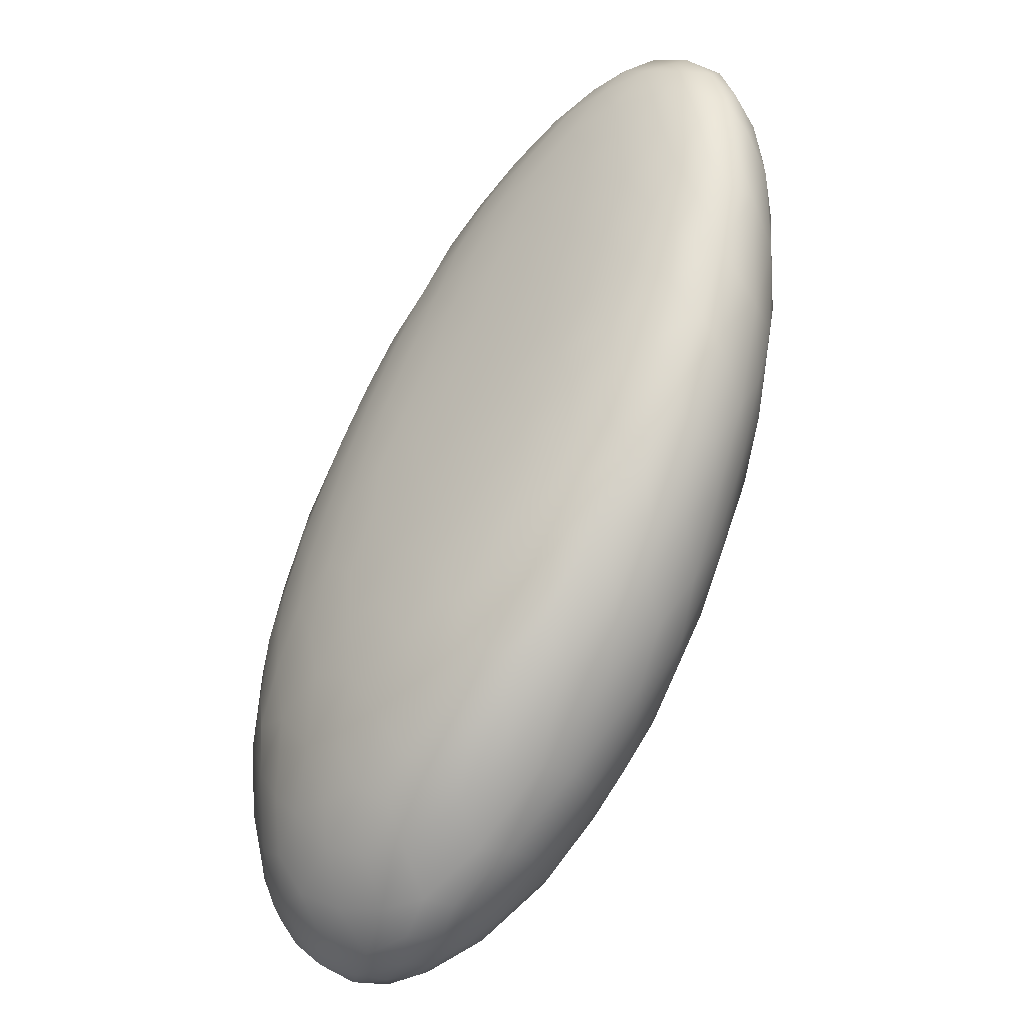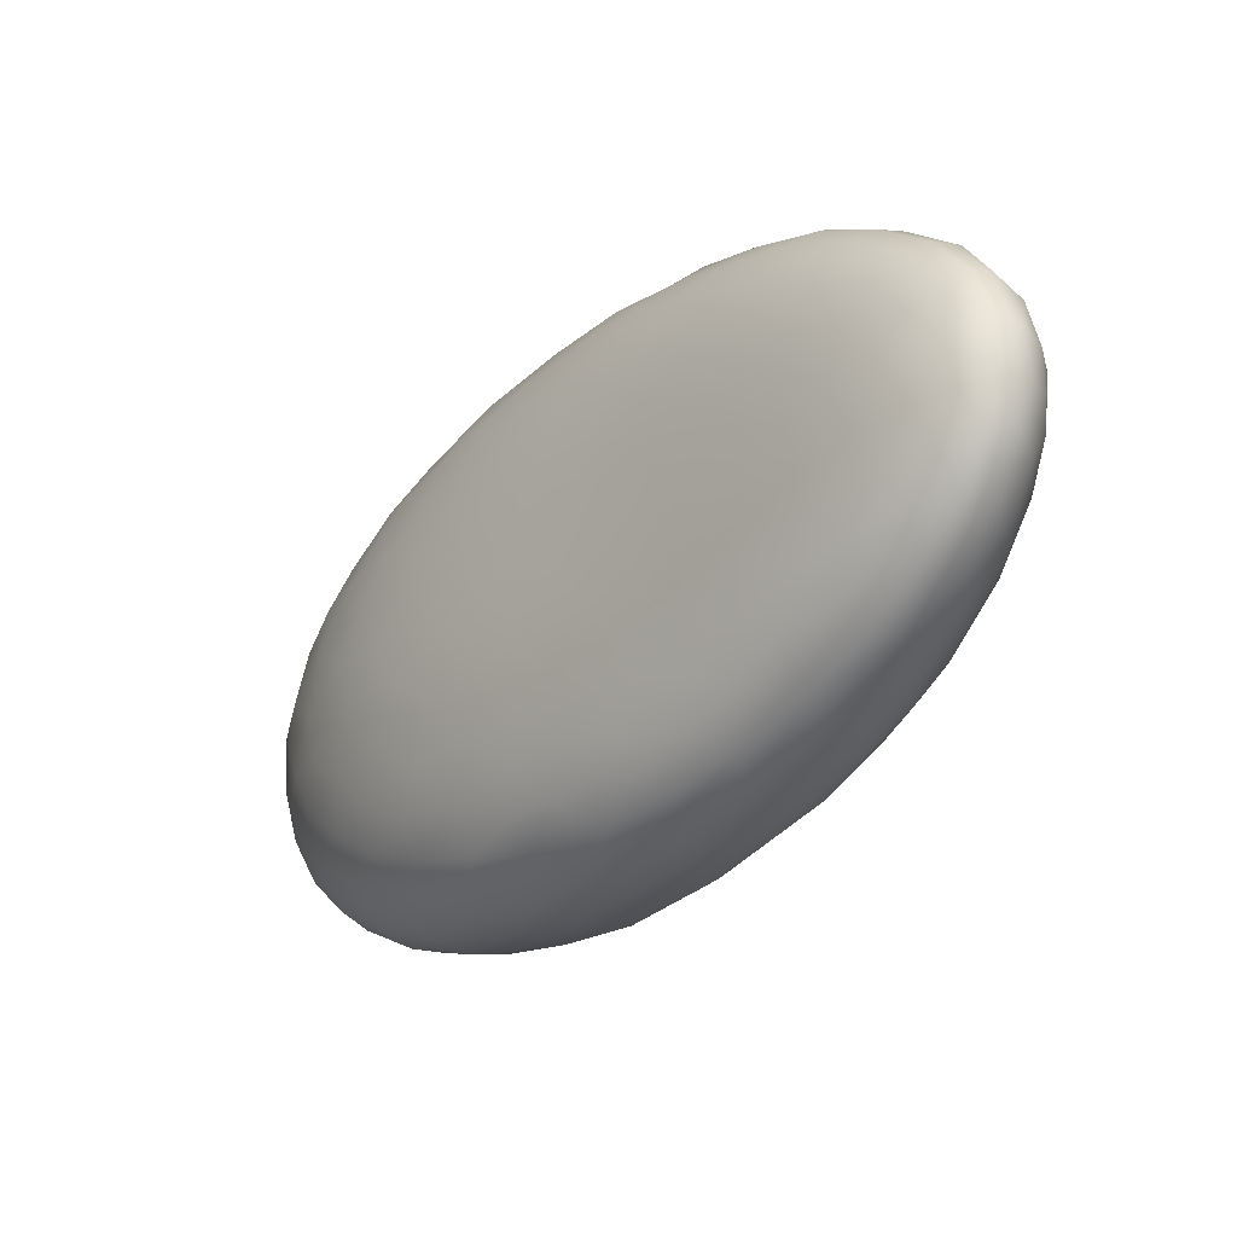
<metadata>
{"format":"obj","ext":"obj","renderer":"f3d","projection":"perspective","resolution":1024,"background":"white","views":[{"elev":22.6,"azim":132.7,"up":"+Y"},{"elev":72.6,"azim":169.6,"up":"+Y"}]}
</metadata>
<code>
v -1.998 -80.2 1542
v -1.844 -80.35 1542
v -1.906 -80.37 1542
v -1.345 -80.96 1541
v -1.427 -80.98 1541
v -1.247 -81.25 1541
v -2.685 -79.31 1542
v -2.742 -79.31 1542
v -2.806 -79.2 1542
v -1.259 -80.84 1542
v -1.349 -80.67 1542
v -1.202 -80.88 1542
v -3.021 -79.24 1541
v -3.054 -79.36 1541
v -2.926 -79.36 1541
v -2.077 -80.45 1543
v -1.974 -80.42 1542
v -1.863 -80.68 1543
v -2.503 -79.57 1542
v -2.413 -79.72 1542
v -2.566 -79.57 1542
v -3.19 -79.27 1542
v -3.144 -79.39 1542
v -3.125 -79.2 1542
v -3 -79.12 1542
v -2.958 -79.19 1542
v -3.066 -79.14 1542
v -2.267 -80.24 1543
v -2.304 -80.31 1543
v -2.455 -80.02 1543
v -2.796 -79.59 1542
v -2.919 -79.42 1542
v -2.782 -79.47 1542
v -1.443 -80.52 1541
v -1.608 -80.33 1541
v -1.535 -80.42 1541
v -1.264 -80.9 1542
v -1.376 -80.82 1542
v -1.389 -80.71 1542
v -1.741 -80.28 1541
v -1.576 -80.43 1541
v -1.672 -80.28 1541
v -2.958 -79.09 1542
v -2.889 -79.18 1542
v -2.149 -80.24 1543
v -2.23 -80.06 1542
v -2.067 -80.22 1542
v -2.443 -79.48 1541
v -2.573 -79.37 1541
v -2.505 -79.52 1541
v -2.297 -79.71 1542
v -2.457 -79.56 1542
v -2.42 -79.54 1542
v -2.126 -79.82 1542
v -1.985 -79.98 1542
v -2.112 -79.89 1542
v -1.948 -80.05 1541
v -2.04 -79.9 1541
v -2.138 -79.86 1541
v -2.669 -79.36 1541
v -1.531 -80.45 1542
v -1.573 -80.84 1542
v -1.688 -80.69 1542
v -1.589 -80.7 1542
v -2.48 -79.73 1542
v -2.634 -79.59 1542
v -2.159 -80.04 1542
v -1.817 -80.16 1542
v -1.919 -80.1 1542
v -2.332 -79.57 1541
v -2.487 -79.43 1541
v -2.523 -80.05 1543
v -1.339 -81.15 1542
v -1.335 -81 1542
v -1.24 -81.19 1542
v -2.649 -79.8 1543
v -2.683 -79.92 1543
v -2.321 -79.88 1542
v -2.253 -79.87 1542
v -2.729 -79.41 1542
v -2.883 -79.31 1542
v -1.882 -80.04 1541
v -1.869 -80.04 1541
v -1.752 -80.17 1541
v -2.391 -79.91 1542
v -2.551 -79.77 1542
v -2.833 -79.65 1542
v -3.021 -79.26 1542
v -2.053 -80.62 1543
v -2.324 -79.81 1541
v -2.191 -80.06 1541
v -2.103 -80.01 1541
v -2.223 -79.83 1541
v -2.012 -80.29 1541
v -1.891 -80.24 1541
v -1.819 -80.56 1542
v -1.383 -80.61 1541
v -1.809 -80.12 1541
v -2.3 -80.09 1543
v -1.67 -80.32 1542
v -1.555 -80.49 1542
v -1.744 -80.29 1542
v -1.708 -80.24 1542
v -2.165 -79.76 1541
v -2.321 -79.61 1541
v -2.314 -79.69 1541
v -1.753 -80.53 1542
v -2.844 -79.27 1542
v -1.273 -80.8 1541
v -1.167 -80.96 1541
v -1.292 -80.73 1541
v -2.089 -80.04 1542
v -1.929 -80.2 1542
v -1.411 -80.62 1542
v -1.755 -80.7 1542
v -2.352 -79.71 1542
v -1.654 -80.88 1542
v -1.843 -80.24 1542
v -1.665 -80.44 1542
v -1.502 -80.62 1542
v -1.542 -80.65 1542
v -2.599 -79.43 1542
v -2.629 -79.45 1542
v -2.64 -79.29 1541
v -2.737 -79.21 1542
v -2.784 -79.19 1541
v -1.135 -81.02 1542
v -1.088 -81.11 1541
v -1.209 -81.09 1542
v -1.454 -80.81 1542
v -2.186 -79.88 1542
v -2.378 -79.55 1542
v -3.086 -79.08 1542
v -3.069 -79.05 1542
v -3.008 -79.07 1542
v -2.958 -79.07 1542
v -2.701 -79.26 1542
v -2.843 -79.14 1542
v -1.082 -81.31 1542
v -1.134 -81.09 1542
v -2.686 -79.63 1542
v -1.695 -80.5 1542
v -2.918 -79.23 1541
v -3.025 -79.13 1542
v -3.089 -79.09 1542
v -3.157 -79.11 1542
v -3.195 -79.19 1542
v -3.212 -79.17 1542
v -3.161 -79.1 1542
v -3.201 -79.19 1542
v -3.231 -79.3 1542
v -3.23 -79.25 1542
v -3.241 -79.41 1542
v -3.222 -79.35 1542
v -3.183 -79.5 1542
v -3.046 -79.54 1541
v -3.015 -79.75 1541
v -3.11 -79.66 1542
v -3.184 -79.33 1542
v -3.212 -79.48 1542
v -3.232 -79.44 1542
v -3.216 -79.6 1542
v -3.179 -79.63 1542
v -2.905 -79.99 1541
v -3.037 -79.93 1541
v -1.854 -80.86 1543
v -1.794 -80.35 1542
v -1.057 -81.2 1542
v -1.753 -80.88 1543
v -1.154 -81.3 1542
v -2.013 -80.06 1542
v -1.493 -81.01 1542
v -1.654 -81.11 1543
v -1.434 -81.27 1542
v -3.137 -79.17 1542
v -3.107 -79.32 1542
v -2.804 -79.24 1541
v -2.696 -79.27 1541
v -1.935 -79.99 1541
v -2.025 -79.88 1541
v -1.435 -81.13 1542
v -3.111 -79.45 1542
v -1.283 -81.31 1542
v -2.748 -79.4 1541
v -2.953 -79.51 1541
v -2.786 -79.58 1541
v -2.56 -79.7 1541
v -1.164 -81.51 1542
v -1.064 -81.54 1542
v -2.798 -79.8 1541
v -2.915 -79.79 1541
v -2.648 -79.81 1541
v -2.5 -79.95 1541
v -2.354 -79.98 1541
v -2.733 -80.06 1541
v -2.551 -80.1 1541
v -2.358 -80.17 1541
v -2.174 -80.24 1541
v -2.188 -80.4 1541
v -1.021 -81.48 1542
v -1.043 -81.3 1542
v -1.457 -80.92 1542
v -2.571 -79.41 1542
v -0.9916 -81.56 1542
v -1.997 -79.91 1541
v -2.881 -79.11 1542
v -2.059 -79.86 1542
v -1.412 -80.63 1541
v -2.217 -79.7 1542
v -2.157 -79.74 1541
v -1.704 -80.22 1541
v -1.015 -81.34 1542
v -1.828 -80.45 1541
v -1.728 -80.45 1541
v -1.663 -80.71 1541
v -1.532 -80.66 1541
v -1.037 -81.32 1541
v -2.921 -79.13 1541
v -1.371 -80.79 1541
v -1.521 -80.55 1541
v -1.098 -81.14 1541
v -1.213 -81.09 1541
v -1.278 -80.86 1541
v -1.173 -81.02 1541
v -1.096 -81.26 1541
v -2.562 -79.37 1542
v -2.258 -79.7 1542
v -1.191 -81.47 1541
v -1.12 -81.44 1541
v -1.328 -81.28 1541
v -1.526 -81.03 1541
v -1.427 -81.34 1541
v -1.787 -80.79 1541
v -1.619 -81.12 1541
v -1.865 -80.6 1541
v -1.798 -80.92 1541
v -1.813 -81.03 1541
v -3.003 -79.48 1542
v -2.512 -80.33 1541
v -2.712 -80.28 1541
v -2.498 -80.54 1541
v -2.251 -80.74 1541
v -2.257 -80.5 1541
v -2.026 -80.85 1541
v -1.994 -80.71 1541
v -2.041 -80.49 1541
v -3.039 -79.64 1542
v -3.212 -79.58 1542
v -3.139 -79.82 1542
v -3.143 -79.56 1542
v -1.248 -81.93 1542
v -1.311 -81.84 1542
v -1.186 -81.83 1542
v -1.406 -81.75 1541
v -1.593 -81.5 1541
v -1.659 -81.61 1541
v -2.004 -80.81 1543
v -1.113 -81.7 1542
v -1.212 -81.65 1542
v -1.048 -81.86 1542
v -1.117 -81.93 1542
v -1.057 -81.84 1542
v -2.605 -80.56 1541
v -2.382 -81 1541
v -2.373 -80.82 1541
v -2.766 -80.42 1541
v -2.885 -80.51 1542
v -2.635 -80.92 1542
v -2.719 -80.77 1542
v -1.913 -81.69 1542
v -2.055 -81.48 1542
v -1.847 -81.68 1542
v -1.538 -81.91 1542
v -1.427 -81.87 1542
v -1.384 -81.97 1542
v -1.266 -81.99 1542
v -1.643 -81.78 1542
v -1.712 -81.81 1542
v -1.652 -81.89 1542
v -1.446 -81.98 1542
v -1.554 -81.93 1542
v -1.262 -81.99 1542
v -1.36 -81.97 1542
v -1.454 -81.9 1541
v -2.102 -81.53 1542
v -1.984 -81.67 1542
v -1.785 -81.82 1542
v -1.757 -81.79 1542
v -1.606 -81.84 1541
v -2.213 -81.46 1542
v -2.257 -81.35 1542
v -2.138 -81.52 1542
v -1.923 -81.7 1542
v -1.979 -81.59 1541
v -1.775 -81.66 1541
v -1.557 -81.76 1541
v -2.431 -81.1 1542
v -2.441 -81.18 1542
v -2.59 -80.94 1542
v -2.265 -81.21 1542
v -2.408 -81.02 1542
v -2.322 -81 1542
v -1.836 -81.58 1542
v -2.111 -81.25 1542
v -1.853 -81.45 1542
v -2.396 -80.74 1543
v -2.194 -80.97 1543
v -1.589 -81.73 1542
v -1.711 -81.49 1542
v -1.919 -81.23 1543
v -2.016 -81.2 1542
v -2.309 -80.69 1543
v -1.432 -81.75 1542
v -1.556 -81.64 1542
v -1.63 -81.39 1542
v -1.794 -81.26 1543
v -2.053 -80.94 1543
v -1.826 -81.07 1543
v -2.248 -80.56 1543
v -2.686 -80.85 1542
v -2.779 -80.66 1542
v -2.777 -80.55 1542
v -2.951 -80.35 1542
v -2.991 -80.19 1542
v -3.045 -80.17 1542
v -2.883 -80.48 1542
v -3.175 -79.75 1542
v -3.085 -79.93 1542
v -3.098 -80 1542
v -3.161 -79.85 1542
v -3.119 -79.96 1542
v -3.021 -80.14 1542
v -2.837 -80.45 1541
v -2.917 -80.26 1541
v -3.14 -79.7 1542
v -2.914 -80.13 1541
v -2.6 -80.84 1542
v -2.53 -80.79 1542
v -2.54 -80.65 1543
v -2.74 -80.39 1542
v -2.892 -80.27 1542
v -2.902 -80.11 1542
v -3.011 -80 1542
v -2.559 -80.46 1543
v -2.791 -80.1 1543
v -3.038 -79.8 1542
v -2.523 -80.36 1543
v -2.498 -80.21 1543
v -2.682 -80.07 1543
v -2.873 -79.8 1542
v -2.967 -79.82 1542
v -2.357 -81.3 1542
v -2.519 -81.1 1542
v -2.366 -81.26 1542
v -2.457 -81.08 1542
v -2.186 -81.4 1541
v -2.718 -80.7 1542
v -2.617 -80.71 1541
v -2.544 -80.9 1541
v -2.224 -81.28 1541
v -2.067 -81.38 1541
v -2.229 -81.07 1541
v -2.099 -81.13 1541
v -1.876 -81.46 1541
v -0.9994 -81.54 1542
v -1.045 -81.5 1541
v -1.042 -81.71 1541
v -1.006 -81.73 1542
v -1.015 -81.67 1542
v -1.008 -81.75 1542
v -1.056 -81.73 1542
v -1.097 -81.82 1542
v -1.14 -81.89 1542
v -1.309 -81.9 1541
v -1.39 -81.59 1541
v -1.267 -81.68 1541
v -1.215 -81.84 1541
v -1.181 -81.75 1541
v -1.197 -81.93 1541
v -1.18 -81.62 1541
v -1.109 -81.73 1541
v -1.126 -81.85 1541
v -1.065 -81.84 1542
v -1.11 -81.92 1542
v -1.166 -81.97 1542
v -1.097 -81.6 1541
v -1.441 -81.62 1542
v -1.286 -81.74 1542
v -1.342 -81.54 1542
v -1.274 -81.47 1542
v -1.489 -81.4 1542
v -1.277 -81.5 1541
v -1.575 -81.35 1541
v -1.84 -81.16 1541
v -1.812 -81.38 1541
v -2.018 -81.06 1541
g grp1
f 3 2 1
f 6 5 4
f 9 8 7
f 12 11 10
f 15 14 13
f 18 17 16
f 21 20 19
f 24 23 22
f 27 26 25
f 30 29 28
f 33 32 31
f 36 35 34
f 39 38 37
f 42 41 40
f 44 43 25
f 47 46 45
f 50 49 48
f 53 52 51
f 56 55 54
f 59 58 57
f 49 50 60
f 61 11 34
f 64 63 62
f 21 66 65
f 1 67 47
f 55 69 68
f 48 71 70
f 72 29 30
f 75 74 73
f 76 72 30
f 77 72 76
f 67 79 78
f 26 44 25
f 16 45 28
f 81 33 80
f 84 83 82
f 86 85 65
f 76 87 77
f 88 32 81
f 16 29 89
f 92 91 90
f 90 93 92
f 92 95 94
f 92 94 91
f 17 18 96
f 36 34 97
f 57 98 40
f 85 30 99
f 102 101 100
f 103 35 84
f 104 58 59
f 106 105 104
f 64 107 63
f 44 26 108
f 111 110 109
f 1 113 112
f 11 61 114
f 115 63 96
f 19 20 116
f 63 115 117
f 80 108 81
f 119 102 118
f 35 103 61
f 65 85 78
f 121 120 119
f 8 123 122
f 101 39 114
f 126 125 124
f 88 26 27
f 128 12 127
f 38 74 129
f 55 56 69
f 38 121 130
f 116 131 51
f 132 70 71
f 43 134 133
f 136 135 134
f 138 137 125
f 96 18 115
f 45 17 47
f 140 129 139
f 37 38 129
f 141 33 31
f 121 142 64
f 13 144 143
f 16 28 29
f 18 16 89
f 146 145 24
f 146 24 147
f 146 147 148
f 147 24 22
f 24 145 144
f 24 144 13
f 24 13 14
f 24 14 23
f 148 150 149
f 149 146 148
f 148 152 151
f 148 147 152
f 148 151 150
f 152 154 153
f 151 152 153
f 22 152 147
f 154 152 22
f 154 22 23
f 154 23 155
f 23 14 156
f 158 156 157
f 158 23 156
f 155 23 158
f 150 151 159
f 159 151 160
f 160 151 153
f 153 154 161
f 153 161 162
f 155 161 154
f 162 161 155
f 163 162 155
f 163 155 158
f 165 157 164
f 158 157 165
f 18 89 166
f 2 142 167
f 121 38 120
f 33 81 32
f 137 9 7
f 37 10 39
f 128 127 168
f 119 142 121
f 166 169 18
f 3 1 47
f 39 101 120
f 140 127 10
f 170 139 129
f 113 171 112
f 62 117 172
f 20 65 78
f 99 45 46
f 117 169 173
f 49 124 71
f 174 117 173
f 169 117 18
f 175 149 150
f 175 150 159
f 175 159 176
f 8 9 44
f 126 178 177
f 68 103 82
f 58 179 57
f 46 85 99
f 60 178 49
f 74 38 130
f 179 180 83
f 172 117 181
f 75 73 170
f 174 181 117
f 176 159 182
f 101 119 120
f 181 183 73
f 172 181 73
f 143 184 15
f 143 15 13
f 15 186 185
f 186 15 184
f 186 184 187
f 188 170 183
f 189 170 188
f 139 170 189
f 185 156 14
f 15 185 14
f 185 186 190
f 191 185 190
f 185 191 156
f 190 186 192
f 187 192 186
f 187 194 193
f 193 192 187
f 194 187 90
f 194 90 91
f 156 191 157
f 191 190 195
f 191 195 164
f 196 190 192
f 195 190 196
f 196 192 193
f 193 194 197
f 197 194 198
f 197 198 199
f 198 194 91
f 198 91 94
f 191 164 157
f 200 139 189
f 201 139 200
f 202 130 64
f 167 113 2
f 119 101 102
f 203 52 53
f 108 26 81
f 30 86 76
f 204 201 200
f 205 82 83
f 134 43 136
f 206 125 126
f 127 12 10
f 82 205 207
f 172 202 62
f 75 129 74
f 202 64 62
f 71 48 49
f 11 114 10
f 61 34 35
f 17 96 3
f 202 74 130
f 3 107 2
f 98 179 83
f 10 114 39
f 208 36 97
f 210 209 207
f 178 124 49
f 98 42 40
f 180 205 83
f 56 171 69
f 107 64 142
f 203 122 52
f 67 1 112
f 85 46 78
f 35 36 211
f 105 70 210
f 201 212 168
f 213 94 95
f 213 95 214
f 212 201 204
f 213 214 215
f 183 170 73
f 215 214 216
f 217 128 212
f 212 128 168
f 115 18 117
f 206 218 135
f 126 218 206
f 216 4 5
f 4 216 219
f 219 216 220
f 221 128 217
f 135 218 144
f 144 145 135
f 82 55 68
f 101 114 61
f 79 67 112
f 219 223 222
f 4 219 222
f 4 222 6
f 225 222 224
f 218 143 144
f 224 222 223
f 218 177 143
f 86 30 85
f 63 117 62
f 43 44 9
f 129 75 170
f 129 140 37
f 55 207 54
f 142 2 107
f 122 123 19
f 66 33 141
f 11 12 111
f 69 118 102
f 110 12 128
f 58 104 180
f 103 68 100
f 226 137 203
f 66 86 65
f 46 47 67
f 86 66 141
f 138 43 9
f 8 80 123
f 210 104 105
f 66 80 33
f 54 207 209
f 36 41 42
f 26 88 81
f 227 132 53
f 116 52 19
f 53 226 203
f 47 17 3
f 42 98 211
f 124 178 126
f 135 136 206
f 51 56 227
f 226 53 132
f 167 118 113
f 123 21 19
f 20 79 116
f 105 50 48
f 80 66 21
f 178 60 177
f 20 21 65
f 45 99 28
f 98 57 179
f 218 126 177
f 6 229 228
f 222 229 6
f 6 228 230
f 6 230 5
f 230 232 231
f 215 5 231
f 230 231 5
f 5 215 216
f 231 234 233
f 234 231 232
f 215 231 233
f 215 233 235
f 213 215 235
f 236 233 234
f 237 236 234
f 213 235 94
f 226 124 125
f 61 103 100
f 76 86 141
f 180 179 58
f 27 25 133
f 226 71 124
f 25 43 133
f 56 131 171
f 104 210 180
f 106 104 59
f 68 102 100
f 79 131 116
f 70 132 209
f 112 171 131
f 122 203 7
f 121 64 130
f 63 107 96
f 111 97 34
f 31 32 87
f 87 76 31
f 32 238 87
f 83 84 211
f 118 167 119
f 2 113 1
f 3 96 107
f 140 168 127
f 227 56 54
f 38 39 120
f 101 61 100
f 137 226 125
f 17 45 16
f 118 69 171
f 203 137 7
f 132 227 209
f 140 139 201
f 240 195 239
f 242 241 239
f 241 240 239
f 239 195 196
f 196 193 197
f 239 196 243
f 243 242 239
f 242 243 244
f 197 243 196
f 199 243 197
f 237 244 245
f 237 245 236
f 245 244 243
f 245 243 199
f 246 235 233
f 245 199 246
f 245 246 233
f 245 233 236
f 246 199 198
f 94 246 198
f 235 246 94
f 164 195 240
f 182 247 238
f 182 238 176
f 229 222 225
f 168 140 201
f 180 210 205
f 225 224 221
f 109 223 208
f 223 109 224
f 50 105 106
f 220 41 208
f 219 208 223
f 52 116 51
f 227 54 209
f 80 8 108
f 208 219 220
f 160 153 248
f 249 163 158
f 159 160 250
f 182 159 250
f 216 40 220
f 40 41 220
f 211 98 83
f 253 252 251
f 21 123 80
f 256 255 254
f 89 257 166
f 188 259 258
f 262 261 260
f 216 214 40
f 265 264 263
f 263 266 240
f 269 268 267
f 272 271 270
f 275 274 273
f 251 275 276
f 278 273 277
f 273 278 279
f 273 280 275
f 280 279 281
f 273 279 280
f 282 276 280
f 275 280 276
f 282 280 283
f 284 283 281
f 283 280 281
f 272 278 277
f 286 270 285
f 278 272 270
f 278 270 279
f 270 287 279
f 270 286 287
f 279 287 281
f 281 287 288
f 288 289 281
f 281 289 284
f 285 291 290
f 285 290 286
f 290 292 286
f 294 293 292
f 286 292 293
f 286 293 287
f 287 293 288
f 288 293 294
f 295 288 294
f 288 295 289
f 289 295 296
f 295 256 296
f 299 298 297
f 297 298 291
f 290 291 298
f 300 291 271
f 297 300 301
f 301 300 302
f 270 271 285
f 271 291 285
f 303 271 272
f 271 304 300
f 305 304 303
f 271 303 304
f 304 302 300
f 302 307 306
f 302 304 307
f 303 272 277
f 303 277 308
f 310 305 309
f 303 308 305
f 305 308 309
f 304 305 311
f 305 310 311
f 304 311 307
f 306 307 312
f 311 310 307
f 308 277 274
f 274 277 273
f 314 308 313
f 308 274 313
f 308 314 309
f 309 314 315
f 309 315 316
f 309 316 310
f 310 316 317
f 317 316 318
f 310 317 307
f 307 317 312
f 317 319 312
f 319 317 257
f 251 252 274
f 313 274 252
f 299 321 320
f 268 320 267
f 267 320 321
f 323 321 322
f 323 322 324
f 321 323 267
f 323 325 267
f 326 267 325
f 329 328 327
f 324 328 329
f 329 327 330
f 324 329 323
f 329 325 323
f 329 330 325
f 325 330 331
f 325 331 332
f 325 332 326
f 326 332 333
f 332 334 333
f 327 328 335
f 327 335 248
f 335 160 248
f 330 327 162
f 327 248 162
f 332 331 249
f 330 249 331
f 330 162 249
f 332 249 165
f 332 165 334
f 334 165 336
f 160 335 250
f 337 322 321
f 337 301 338
f 338 301 302
f 297 301 337
f 339 338 302
f 337 338 322
f 338 340 322
f 338 339 340
f 324 322 341
f 340 341 322
f 341 340 342
f 341 343 324
f 324 343 328
f 339 302 306
f 339 306 344
f 344 306 312
f 339 344 340
f 340 344 345
f 340 345 342
f 341 342 343
f 343 342 346
f 328 343 335
f 343 346 335
f 344 312 347
f 349 347 348
f 344 347 345
f 345 347 349
f 350 345 349
f 346 342 351
f 342 345 351
f 351 345 350
f 335 346 250
f 182 250 247
f 346 247 250
f 346 351 247
f 348 347 319
f 347 312 319
f 290 352 292
f 353 320 268
f 353 268 354
f 355 268 269
f 268 355 354
f 354 352 353
f 352 354 292
f 354 356 292
f 292 356 294
f 269 326 357
f 326 269 267
f 355 269 357
f 358 357 333
f 357 326 333
f 357 359 355
f 357 358 359
f 355 359 264
f 355 360 356
f 355 264 360
f 355 356 354
f 294 356 361
f 356 360 361
f 295 294 361
f 333 334 266
f 333 266 358
f 266 263 358
f 359 358 264
f 358 263 264
f 264 361 360
f 361 264 362
f 364 361 363
f 363 361 362
f 295 364 256
f 295 361 364
f 240 266 336
f 266 334 336
f 366 217 365
f 365 217 212
f 366 365 367
f 365 368 367
f 95 57 40
f 95 40 214
f 365 212 204
f 370 204 369
f 369 204 200
f 224 109 110
f 204 368 365
f 204 370 368
f 368 370 260
f 260 370 262
f 110 221 224
f 69 102 68
f 221 110 128
f 200 189 369
f 369 189 371
f 370 369 262
f 369 371 262
f 371 372 262
f 262 373 261
f 262 372 373
f 34 11 111
f 12 110 111
f 56 51 131
f 136 138 206
f 187 184 50
f 189 188 258
f 184 60 50
f 50 90 187
f 189 258 371
f 371 258 372
f 372 258 253
f 253 258 259
f 253 373 372
f 37 140 10
f 296 284 289
f 296 254 284
f 284 254 374
f 376 254 375
f 374 254 377
f 378 377 376
f 254 376 377
f 377 379 374
f 284 374 283
f 282 283 379
f 283 374 379
f 380 378 376
f 378 380 381
f 378 382 377
f 378 381 382
f 382 381 383
f 377 382 379
f 382 384 379
f 382 383 384
f 379 384 385
f 379 385 282
f 282 385 276
f 367 381 386
f 381 380 386
f 367 386 366
f 381 367 383
f 367 368 383
f 383 368 260
f 384 261 385
f 383 260 384
f 260 261 384
f 385 261 276
f 261 251 276
f 251 261 373
f 253 251 373
f 225 366 229
f 366 386 229
f 313 387 314
f 313 388 387
f 388 389 387
f 388 259 389
f 259 388 253
f 259 390 389
f 390 259 188
f 391 389 174
f 389 390 174
f 314 387 315
f 389 391 387
f 387 391 315
f 315 391 173
f 390 188 183
f 177 60 184
f 174 183 181
f 177 184 143
f 390 183 174
f 176 88 175
f 391 174 173
f 173 318 315
f 315 318 316
f 173 166 318
f 317 318 257
f 257 318 166
f 88 238 32
f 131 79 112
f 202 73 74
f 8 44 108
f 71 226 132
f 238 88 176
f 42 211 36
f 175 133 149
f 103 84 82
f 142 119 167
f 166 173 169
f 175 27 133
f 27 175 88
f 134 149 133
f 8 122 7
f 380 228 386
f 228 229 386
f 228 392 230
f 228 380 392
f 392 232 230
f 232 392 375
f 392 376 375
f 392 380 376
f 232 375 393
f 234 232 393
f 393 375 255
f 254 255 375
f 393 255 394
f 394 255 395
f 234 393 237
f 393 394 237
f 255 256 395
f 208 97 109
f 41 36 208
f 73 202 172
f 78 46 67
f 209 210 70
f 19 52 122
f 171 113 118
f 211 84 35
f 135 145 134
f 145 146 134
f 79 20 78
f 207 55 82
f 146 149 134
f 90 106 93
f 319 257 89
f 238 247 350
f 350 247 351
f 50 106 90
f 238 350 87
f 87 350 77
f 77 350 349
f 72 77 348
f 77 349 348
f 59 57 92
f 92 57 95
f 72 348 29
f 93 106 59
f 59 92 93
f 99 30 28
f 227 53 51
f 29 319 89
f 348 319 29
f 263 240 241
f 263 241 265
f 265 241 242
f 265 362 264
f 242 396 363
f 396 242 244
f 242 363 265
f 265 363 362
f 394 244 237
f 244 394 396
f 396 394 395
f 396 395 363
f 395 364 363
f 364 395 256
f 336 164 240
f 43 138 136
f 76 141 31
f 313 252 388
f 252 253 388
f 296 256 254
f 290 298 352
f 352 298 353
f 353 298 320
f 299 297 337
f 321 299 337
f 320 298 299
f 300 297 291
f 275 251 274
f 70 105 48
f 9 137 138
f 249 162 163
f 162 248 153
f 165 249 158
f 336 165 164
f 217 225 221
f 217 366 225
f 125 206 138
f 97 111 109
f 210 207 205

</code>
